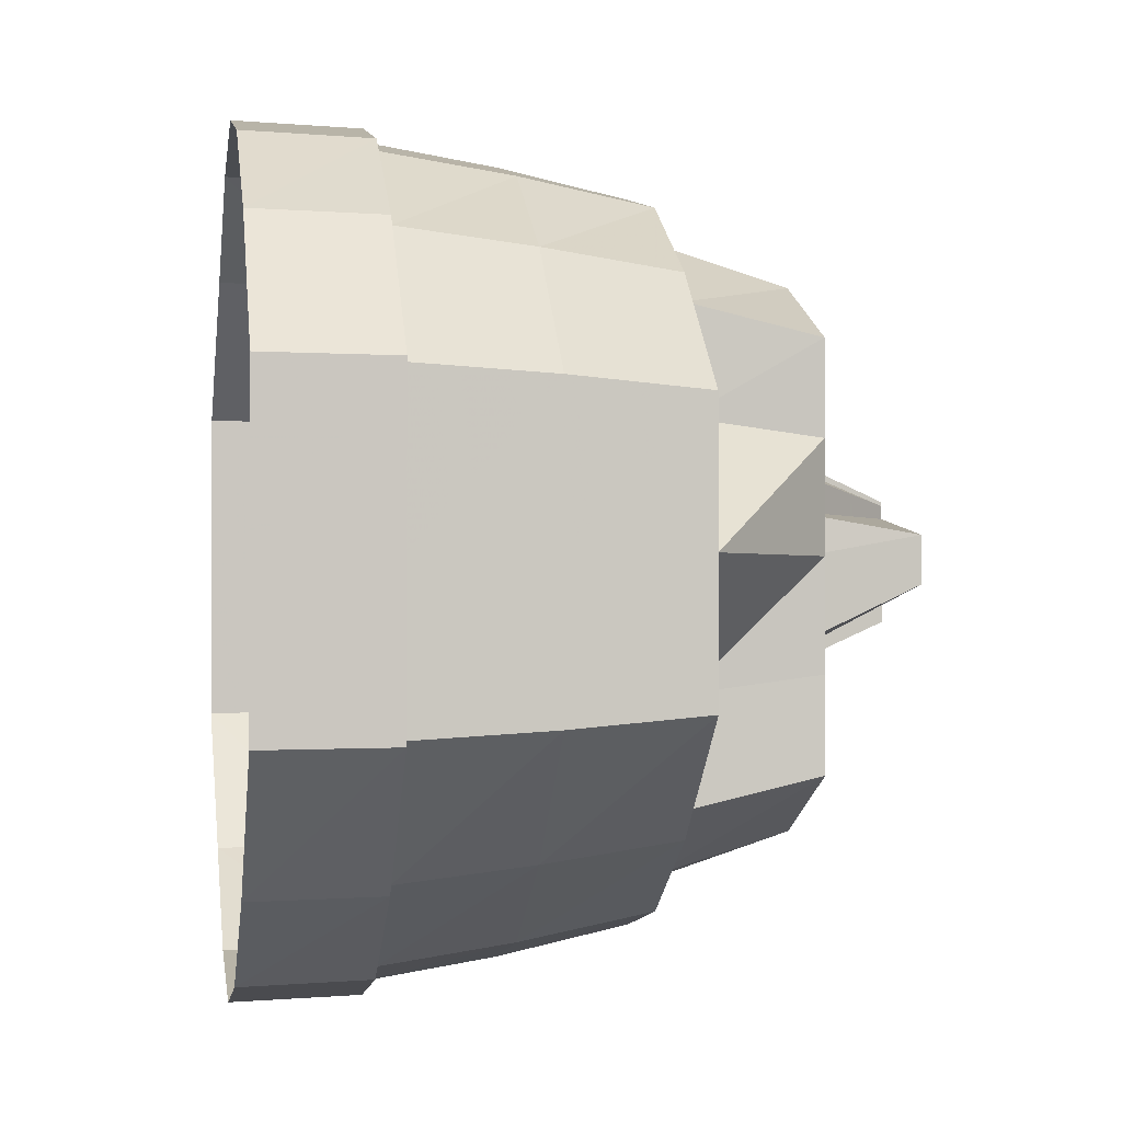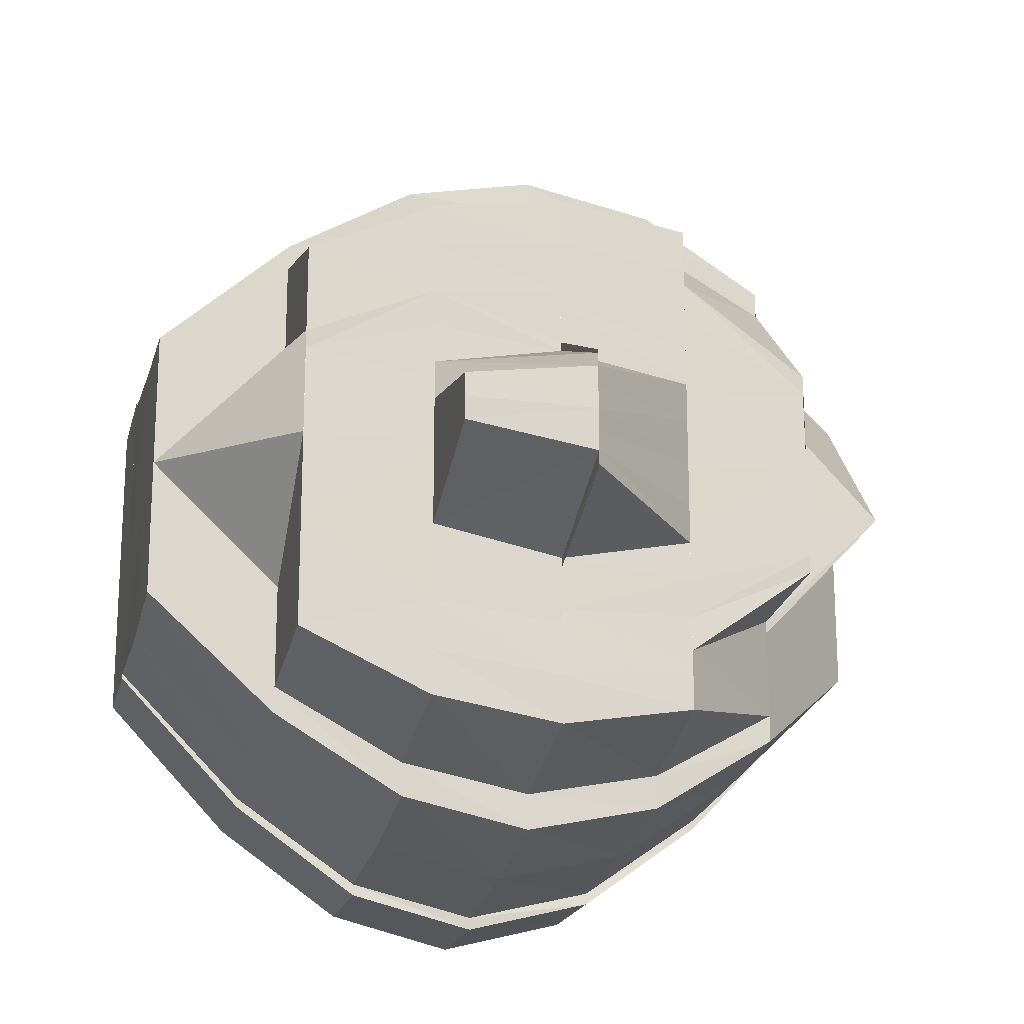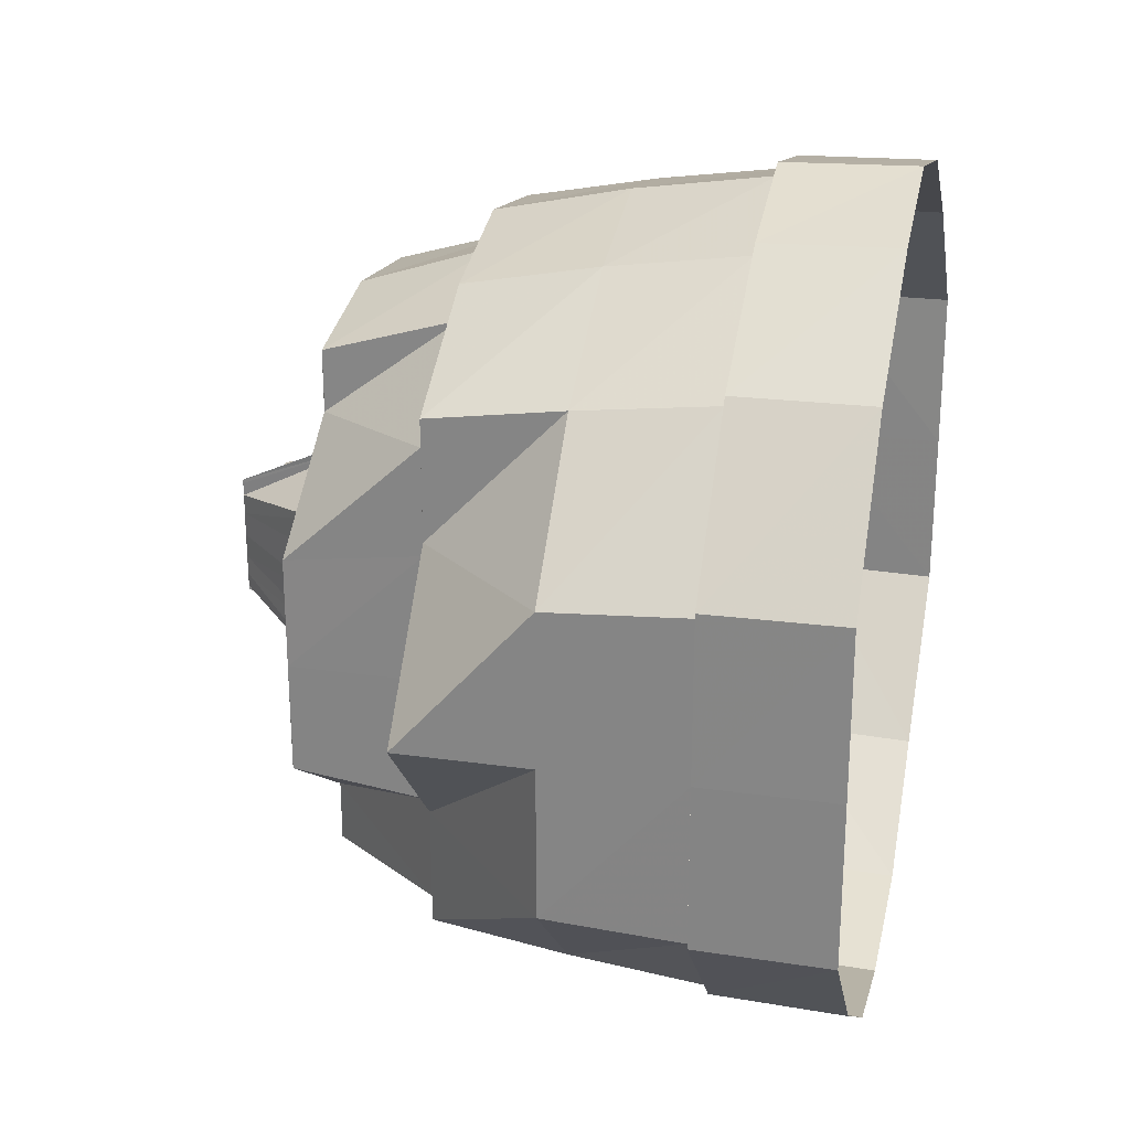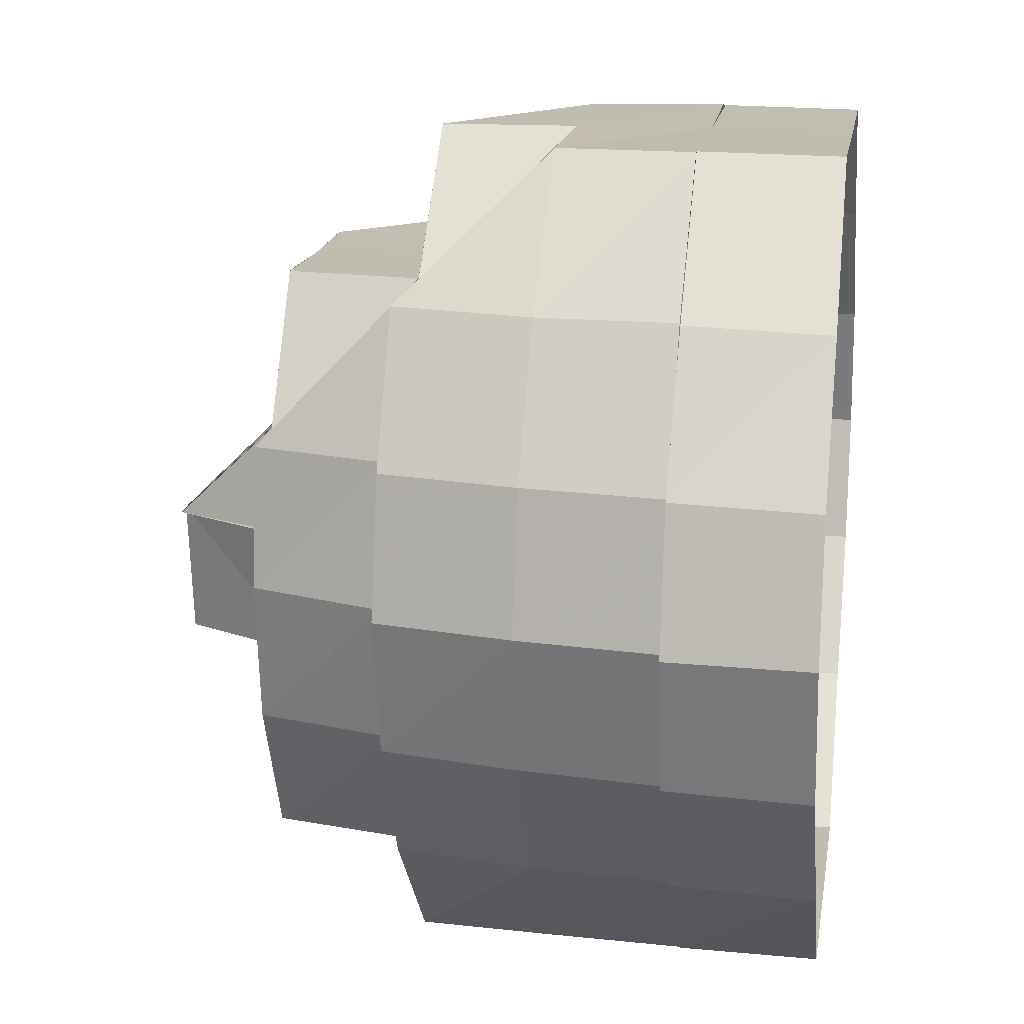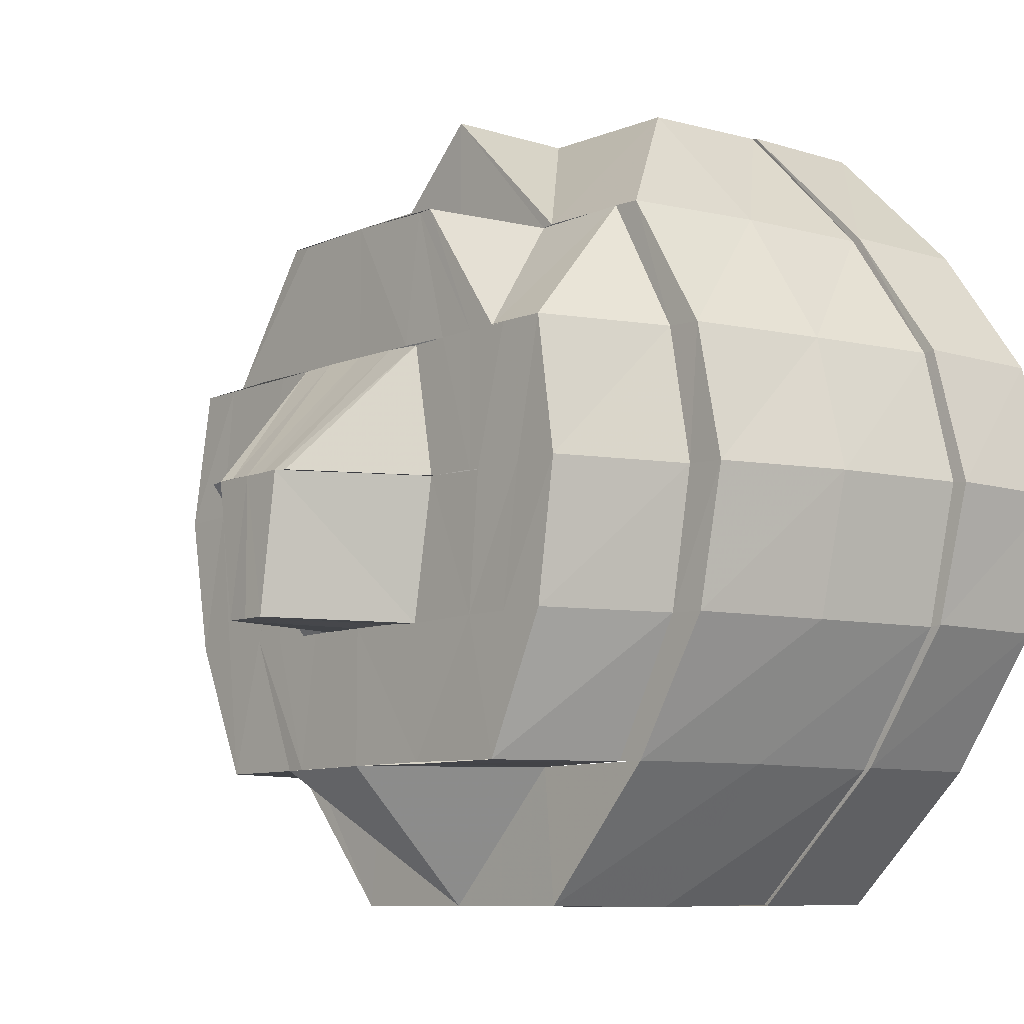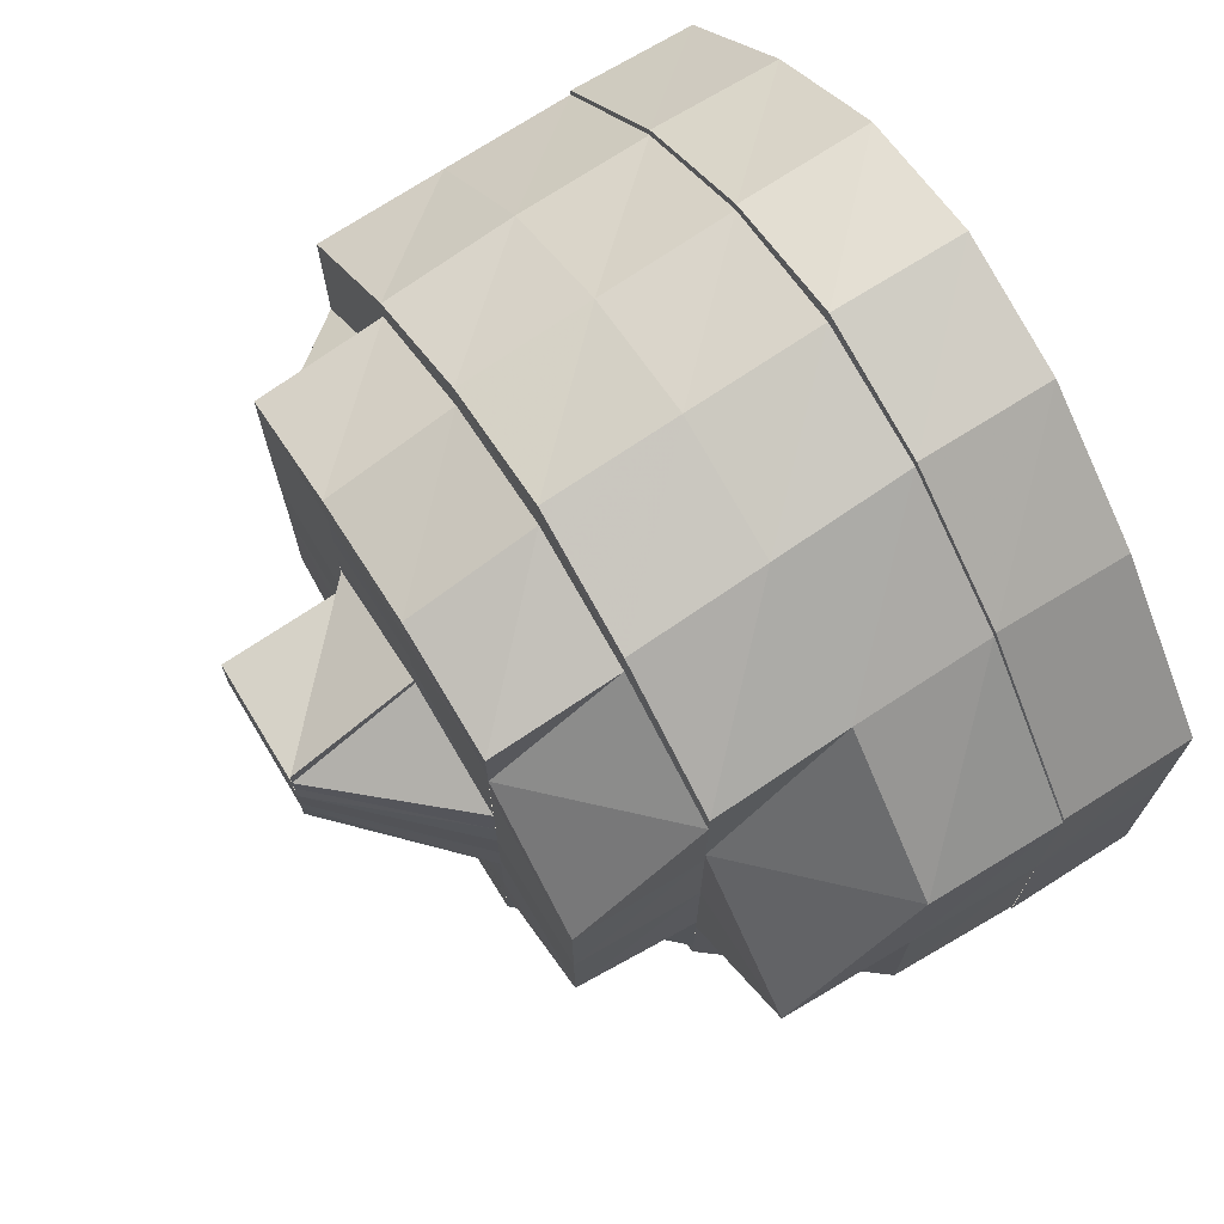
<metadata>
{"format":"obj","ext":"obj","renderer":"f3d","projection":"perspective","resolution":1024,"background":"white","views":[{"elev":-1.1,"azim":-9.8,"up":"+Z"},{"elev":-18.3,"azim":75.9,"up":"+Z"},{"elev":25.6,"azim":-167.2,"up":"+Z"},{"elev":16.7,"azim":-171.0,"up":"+Y"},{"elev":-8.7,"azim":138.8,"up":"+Y"},{"elev":71.3,"azim":148.7,"up":"+Z"}]}
</metadata>
<code>
o 225
v 2229 1869 15
v 2229 1869 15.01
v 2229 1869 15
v 2229 1869 15.01
v 2229 1869 15
v 2229 1869 15.01
v 2229 1869 15.01
v 2229 1869 15.01
v 2229 1869 15.01
v 2229 1869 15.01
v 2229 1869 15.02
v 2229 1869 15.01
v 2229 1869 15.01
v 2229 1869 15.01
v 2229 1869 15.02
v 2229 1869 15.01
v 2229 1869 15.01
v 2229 1869 15.01
v 2229 1869 15.01
v 2229 1869 15.02
v 2229 1869 15
v 2229 1869 15.01
v 2229 1869 15.01
v 2229 1869 15.02
v 2229 1869 15.02
v 2229 1869 15.02
v 2229 1869 15.03
v 2229 1869 15.03
v 2229 1869 15.05
v 2229 1869 15.05
v 2229 1869 15.06
v 2229 1869 15.05
v 2229 1869 15.06
v 2229 1869 15.05
v 2229 1869 15.06
v 2229 1869 15.06
v 2229 1869 15.06
v 2229 1869 15.06
v 2229 1869 15.07
v 2229 1869 15.06
v 2229 1869 15.06
v 2229 1869 15.07
v 2229 1869 15.06
v 2229 1869 15.07
v 2229 1869 15.07
v 2229 1869 15.06
v 2229 1869 15.06
v 2229 1869 15.06
v 2229 1869 15.06
v 2229 1869 15.06
v 2229 1869 15.05
v 2229 1869 15.06
v 2229 1869 15.06
v 2229 1869 15.05
v 2229 1869 15.05
v 2229 1869 15.05
v 2229 1869 15.03
v 2229 1869 15.03
v 2229 1869 15.02
v 2229 1869 15.02
v 2229 1869 15.02
v 2229 1869 15.02
v 2229 1869 15.01
v 2229 1869 15.03
v 2229 1869 15.05
v 2229 1869 15.02
v 2229 1869 15.02
v 2229 1869 15.02
v 2229 1869 15.03
v 2229 1869 15.01
v 2229 1869 15.02
v 2229 1869 15.05
v 2229 1869 15.05
v 2229 1869 15.06
v 2229 1869 15.03
v 2229 1869 15.06
v 2229 1869 15.06
v 2229 1869 15.07
v 2229 1869 15.06
v 2229 1869 15.03
v 2229 1869 15.03
v 2229 1869 15.06
v 2229 1869 15.07
v 2229 1869 15.06
v 2229 1869 15.06
v 2229 1869 15.05
v 2229 1869 15.06
v 2229 1869 15.05
v 2229 1869 15.03
v 2229 1869 15.05
v 2229 1869 15.06
v 2229 1869 15.06
v 2229 1869 15.05
v 2229 1869 15.06
v 2229 1869 15.06
v 2229 1869 15.07
v 2229 1869 15.05
v 2229 1869 15.06
v 2229 1869 15.06
v 2229 1869 15.06
v 2229 1869 15.06
v 2229 1869 15.06
v 2229 1869 15.06
v 2229 1869 15.06
v 2229 1869 15.06
v 2229 1869 15.05
v 2229 1869 15.06
v 2229 1869 15.06
v 2229 1869 15.06
v 2229 1869 15.05
v 2229 1869 15.06
v 2229 1869 15.05
v 2229 1869 15.05
v 2229 1869 15.06
v 2229 1869 15.06
v 2229 1869 15.05
v 2229 1869 15.05
v 2229 1869 15.04
v 2229 1869 15.04
v 2229 1869 15.04
v 2229 1869 15.05
v 2229 1869 15.04
v 2229 1869 15.03
v 2229 1869 15.03
v 2229 1869 15.03
v 2229 1869 15.03
v 2229 1869 15.03
v 2229 1869 15.03
v 2229 1869 15.03
v 2229 1869 15.02
v 2229 1869 15.03
v 2229 1869 15.02
v 2229 1869 15.03
v 2229 1869 15.02
v 2229 1869 15.02
v 2229 1869 15.03
v 2229 1869 15.02
v 2229 1869 15.03
v 2229 1869 15.02
v 2229 1869 15.03
v 2229 1869 15.03
v 2229 1869 15.03
v 2229 1869 15.03
v 2229 1869 15.03
v 2229 1869 15.03
v 2229 1869 15.03
v 2229 1869 15.03
v 2229 1869 15.03
v 2229 1869 15.02
v 2229 1869 15.02
v 2229 1869 15.02
v 2229 1869 15.01
v 2229 1869 15.02
v 2229 1869 15.01
v 2229 1869 15.01
v 2229 1869 15.01
v 2229 1869 15.02
v 2229 1869 15.02
v 2229 1869 15.02
v 2229 1869 15.03
v 2229 1869 15.01
v 2229 1869 15.02
v 2229 1869 15.03
v 2229 1869 15.02
v 2229 1869 15.03
v 2229 1869 15.01
v 2229 1869 15.01
v 2229 1869 15.01
v 2229 1869 15.01
v 2229 1869 15.02
v 2229 1869 15.01
v 2229 1869 15.02
v 2229 1869 15.01
v 2229 1869 15.01
v 2229 1869 15.01
v 2229 1869 15.01
v 2229 1869 15
v 2229 1869 15
v 2229 1869 15
v 2229 1869 15.01
v 2229 1869 15.01
v 2229 1869 15.01
v 2229 1869 15.01
v 2229 1869 15.02
v 2229 1869 15.02
v 2229 1869 15.01
v 2229 1869 15.01
v 2229 1869 15.01
v 2229 1869 15.02
v 2229 1869 15.01
v 2229 1869 15.01
v 2229 1869 15.02
v 2229 1869 15.02
v 2229 1869 15.03
v 2229 1869 15.03
v 2229 1869 15.03
v 2229 1869 15.03
v 2229 1869 15.03
v 2229 1869 15.02
v 2229 1869 15.01
v 2229 1869 15.02
v 2229 1869 15.03
v 2229 1869 15.03
v 2229 1869 15.03
v 2229 1869 15.04
v 2229 1869 15.04
v 2229 1869 15.04
v 2229 1869 15.04
v 2229 1869 15.04
v 2229 1869 15.05
v 2229 1869 15.05
v 2229 1869 15.05
v 2229 1869 15.05
v 2229 1869 15.04
v 2229 1869 15.04
v 2229 1869 15.04
v 2229 1869 15.04
v 2229 1869 15.04
v 2229 1869 15.04
v 2229 1869 15.04
v 2229 1869 15.04
v 2229 1869 15.04
v 2229 1869 15.04
v 2229 1869 15.04
v 2229 1869 15.04
v 2229 1869 15.04
v 2229 1869 15.04
v 2229 1869 15.04
v 2229 1869 15.05
v 2229 1869 15.04
v 2229 1869 15.05
v 2229 1869 15.05
v 2229 1869 15.05
v 2229 1869 15.05
v 2229 1869 15.05
v 2229 1869 15.05
v 2229 1869 15.03
v 2229 1869 15.04
v 2229 1869 15.06
v 2229 1869 15.05
v 2229 1869 15.06
v 2229 1869 15.05
v 2229 1869 15.05
v 2229 1869 15.04
v 2229 1869 15.04
v 2229 1869 15.04
v 2229 1869 15.04
v 2229 1869 15.04
v 2229 1869 15.04
v 2229 1869 15.04
v 2229 1869 15.04
v 2229 1869 15.04
v 2229 1869 15.04
v 2229 1869 15.04
v 2229 1869 15.04
v 2229 1869 15.03
v 2229 1869 15.03
v 2229 1869 15.03
v 2229 1869 15.03
v 2229 1869 15.03
v 2229 1869 15.03
v 2229 1869 15.03
v 2229 1869 15.03
v 2229 1869 15.04
v 2229 1869 15.04
v 2229 1869 15.03
v 2229 1869 15.03
v 2229 1869 15.03
v 2229 1869 15.03
v 2229 1869 15.03
v 2229 1869 15.03
v 2229 1869 15.03
v 2229 1869 15.05
v 2229 1869 15.05
v 2229 1869 15.05
v 2229 1869 15.03
v 2229 1869 15.03
v 2229 1869 15.05
v 2229 1869 15.05
v 2229 1869 15.04
v 2229 1869 15.02
v 2229 1869 15.02
v 2229 1869 15.02
v 2229 1869 15.01
v 2229 1869 15.01
v 2229 1869 15.02
v 2229 1869 15.02
v 2229 1869 15.05
v 2229 1869 15.04
v 2229 1869 15.04
v 2229 1869 15.04
v 2229 1869 15.04
v 2229 1869 15.03
v 2229 1869 15.03
v 2229 1869 15.03
v 2229 1869 15.03
v 2229 1869 15.03
v 2229 1869 15.03
f 1 2 3
f 4 3 5
f 5 6 7
f 2 8 6
f 7 9 10
f 8 11 9
f 12 13 4
f 14 1 13
f 15 16 12
f 17 14 16
f 18 8 19
f 19 11 20
f 21 2 18
f 22 1 21
f 23 14 22
f 24 17 23
f 25 17 26
f 27 25 26
f 28 25 27
f 29 28 27
f 30 28 29
f 31 29 32
f 33 30 34
f 35 36 31
f 37 30 36
f 38 37 33
f 39 40 35
f 41 37 40
f 42 41 38
f 43 44 39
f 45 41 44
f 46 45 42
f 47 48 43
f 49 45 48
f 50 49 46
f 51 52 47
f 53 49 52
f 54 53 50
f 55 53 56
f 57 55 56
f 58 55 57
f 59 58 57
f 11 58 59
f 10 59 60
f 61 57 62
f 63 61 62
f 62 57 64
f 57 65 64
f 62 64 66
f 67 62 66
f 63 62 67
f 68 64 69
f 70 63 71
f 64 65 72
f 73 74 65
f 64 72 75
f 74 76 77
f 76 78 79
f 80 75 81
f 78 82 83
f 82 84 85
f 84 86 87
f 75 72 88
f 75 88 89
f 90 91 72
f 72 92 88
f 72 77 92
f 88 92 93
f 91 94 92
f 92 95 93
f 92 79 95
f 94 96 95
f 97 95 98
f 96 99 100
f 95 83 100
f 95 100 101
f 101 100 102
f 99 103 104
f 100 85 104
f 100 104 102
f 102 104 105
f 103 106 107
f 104 107 105
f 104 87 107
f 102 105 108
f 109 107 110
f 101 102 111
f 111 102 108
f 112 101 111
f 113 114 112
f 108 105 115
f 111 108 116
f 112 111 117
f 117 111 116
f 118 112 117
f 119 112 118
f 118 117 120
f 120 117 121
f 120 121 122
f 123 119 118
f 124 120 122
f 123 120 124
f 89 119 123
f 125 89 123
f 126 127 125
f 128 123 124
f 129 123 128
f 130 125 129
f 131 129 128
f 130 129 131
f 132 133 130
f 134 130 131
f 135 130 134
f 134 131 136
f 137 135 134
f 136 131 138
f 139 137 136
f 140 139 136
f 140 141 142
f 143 141 144
f 145 146 144
f 147 148 143
f 149 135 137
f 139 149 137
f 149 150 135
f 151 149 139
f 151 152 149
f 152 150 149
f 153 152 151
f 152 154 150
f 153 155 152
f 155 154 152
f 156 157 154
f 154 158 150
f 150 158 159
f 154 67 158
f 158 160 159
f 155 161 154
f 162 163 160
f 164 160 165
f 166 161 155
f 166 167 161
f 167 63 161
f 167 168 63
f 169 170 168
f 171 172 63
f 173 171 167
f 174 169 175
f 176 175 167
f 176 167 166
f 177 173 176
f 178 174 179
f 180 178 181
f 182 180 183
f 184 182 185
f 186 179 176
f 187 177 186
f 186 176 188
f 188 176 166
f 189 186 190
f 188 166 191
f 191 166 155
f 191 155 153
f 192 188 191
f 193 191 153
f 192 191 193
f 193 153 139
f 194 193 139
f 194 139 195
f 196 192 193
f 197 194 195
f 198 192 196
f 199 200 192
f 201 199 198
f 202 201 198
f 203 198 196
f 203 194 197
f 204 198 203
f 205 204 203
f 206 202 205
f 207 203 197
f 208 203 207
f 209 208 207
f 210 205 208
f 210 208 209
f 211 206 212
f 213 214 210
f 210 209 215
f 215 209 216
f 217 210 218
f 218 216 219
f 219 216 220
f 220 221 222
f 223 224 219
f 219 225 226
f 216 227 228
f 229 210 230
f 229 231 210
f 231 212 210
f 232 231 229
f 233 212 231
f 232 233 231
f 233 234 212
f 235 236 234
f 236 237 238
f 115 234 233
f 239 235 115
f 115 240 234
f 241 115 233
f 241 233 232
f 108 115 241
f 116 108 241
f 116 241 242
f 242 241 232
f 242 232 243
f 244 242 243
f 244 243 245
f 245 243 215
f 245 246 247
f 248 246 249
f 250 251 249
f 252 253 248
f 254 245 228
f 255 245 254
f 256 255 254
f 124 255 256
f 257 124 256
f 258 124 257
f 259 258 257
f 260 259 256
f 138 258 259
f 261 262 259
f 263 261 256
f 264 263 256
f 265 264 256
f 266 138 267
f 268 138 266
f 269 270 266
f 266 271 272
f 107 273 274
f 107 274 240
f 273 27 274
f 110 274 275
f 274 27 276
f 275 276 277
f 274 276 278
f 27 185 276
f 279 278 280
f 276 185 281
f 276 281 204
f 277 281 282
f 283 284 281
f 282 285 189
f 284 187 285
f 281 285 286
f 281 183 285
f 285 181 186
f 285 186 287
f 288 289 290
f 291 197 292
f 292 197 293
f 197 294 295
f 293 294 296
f 294 297 298

</code>
